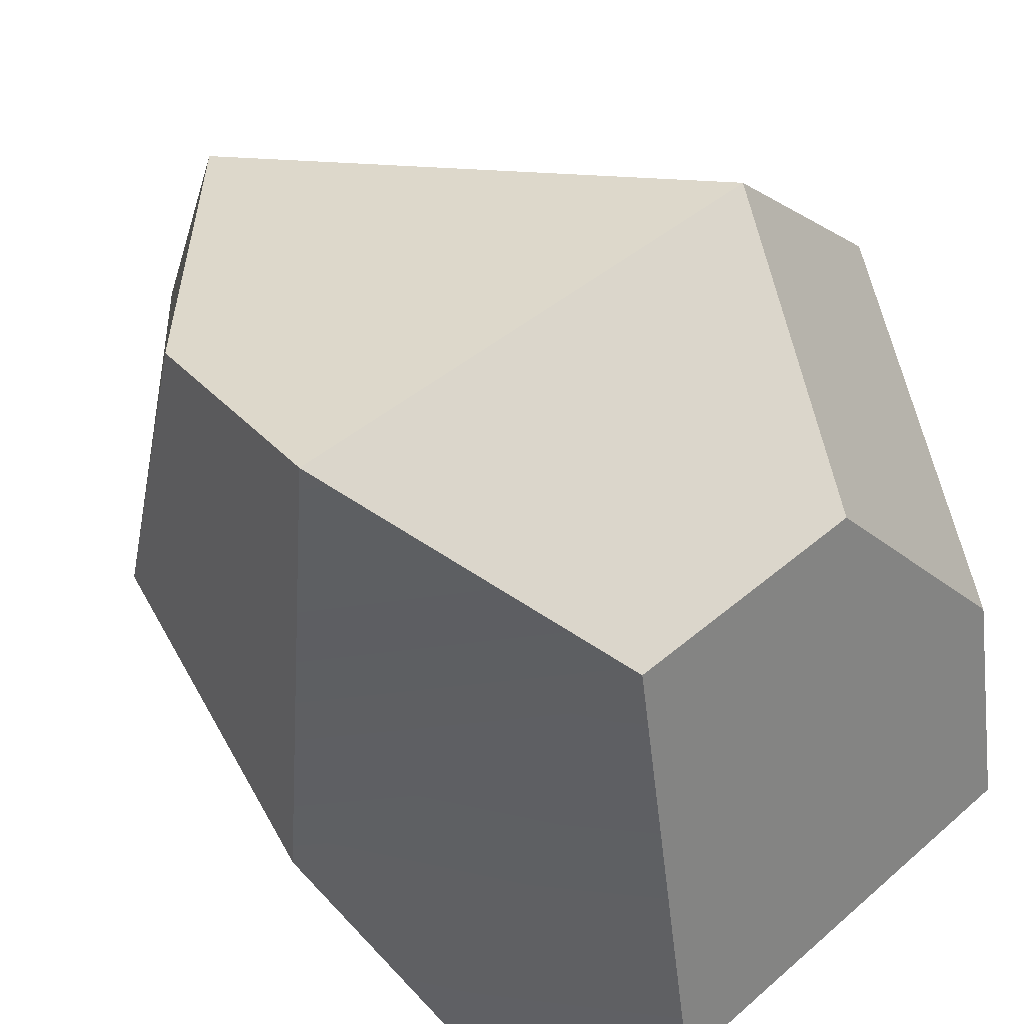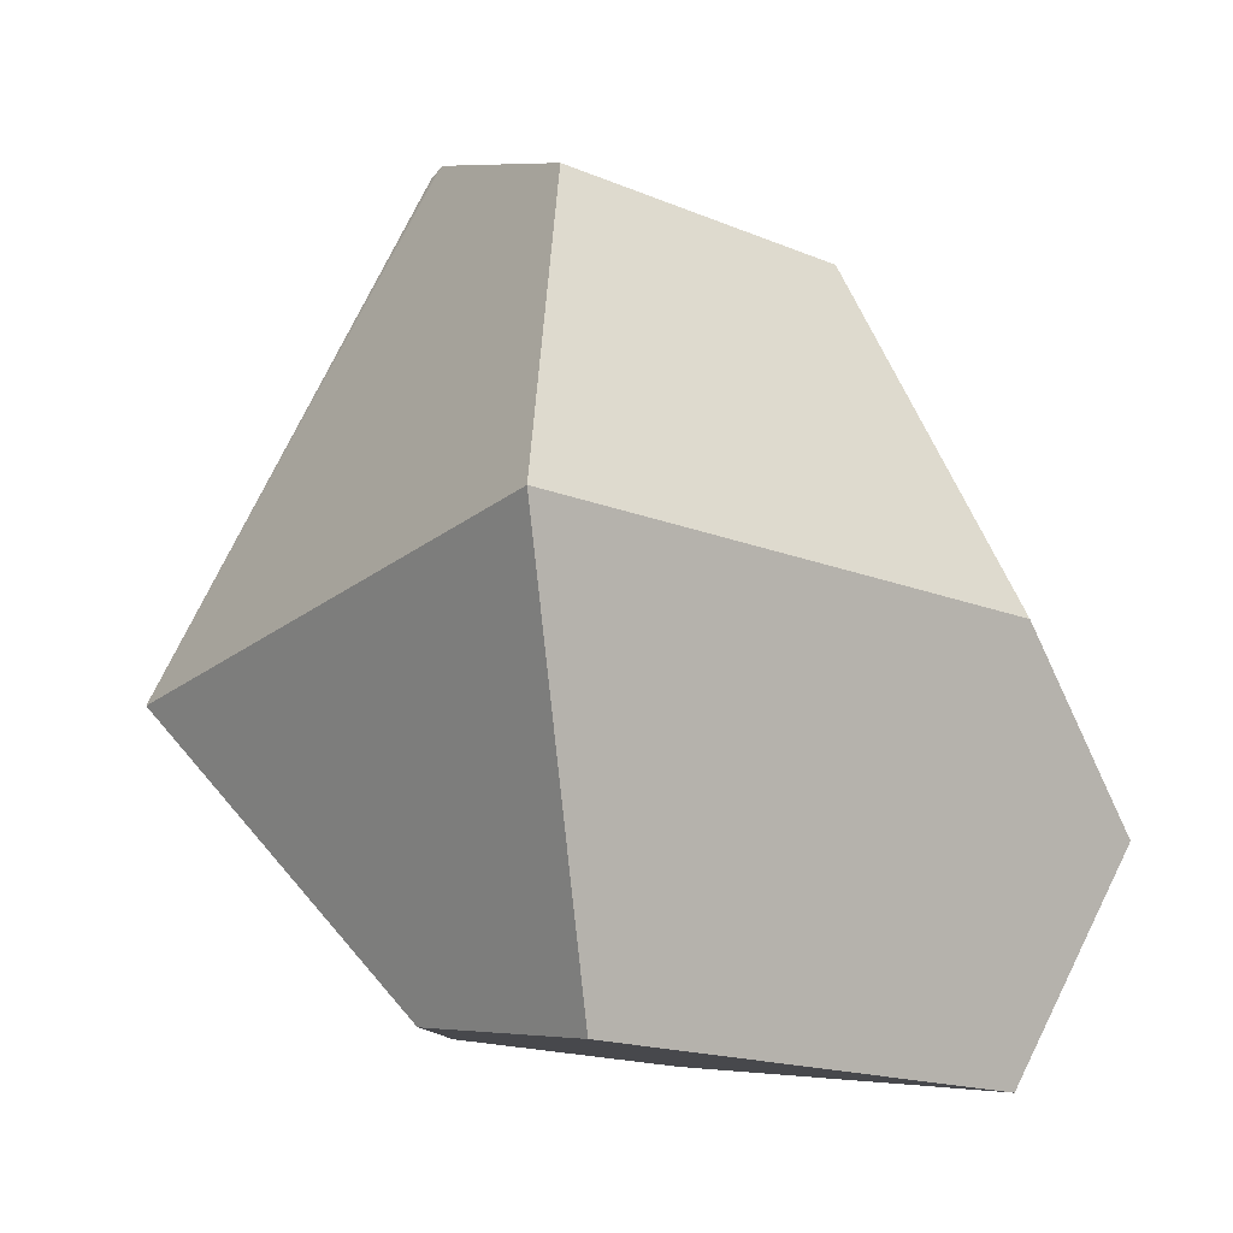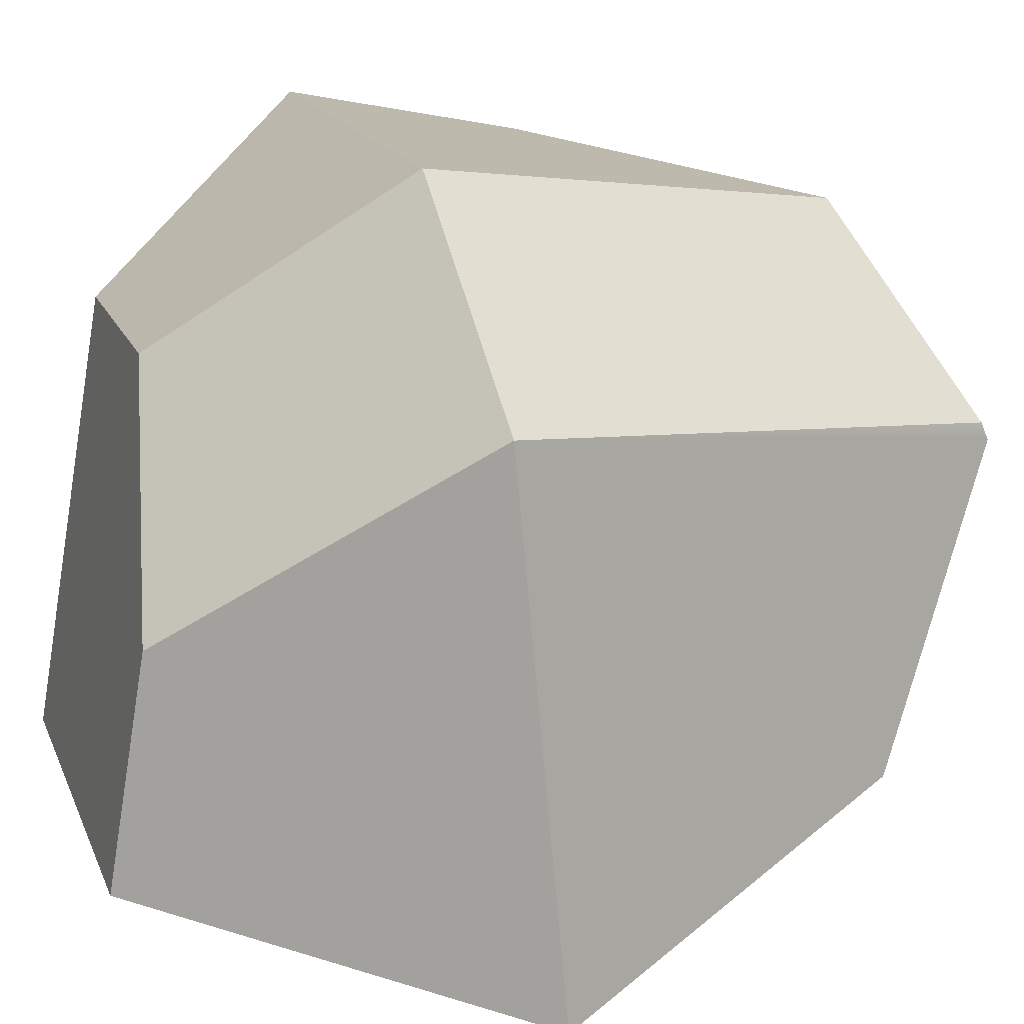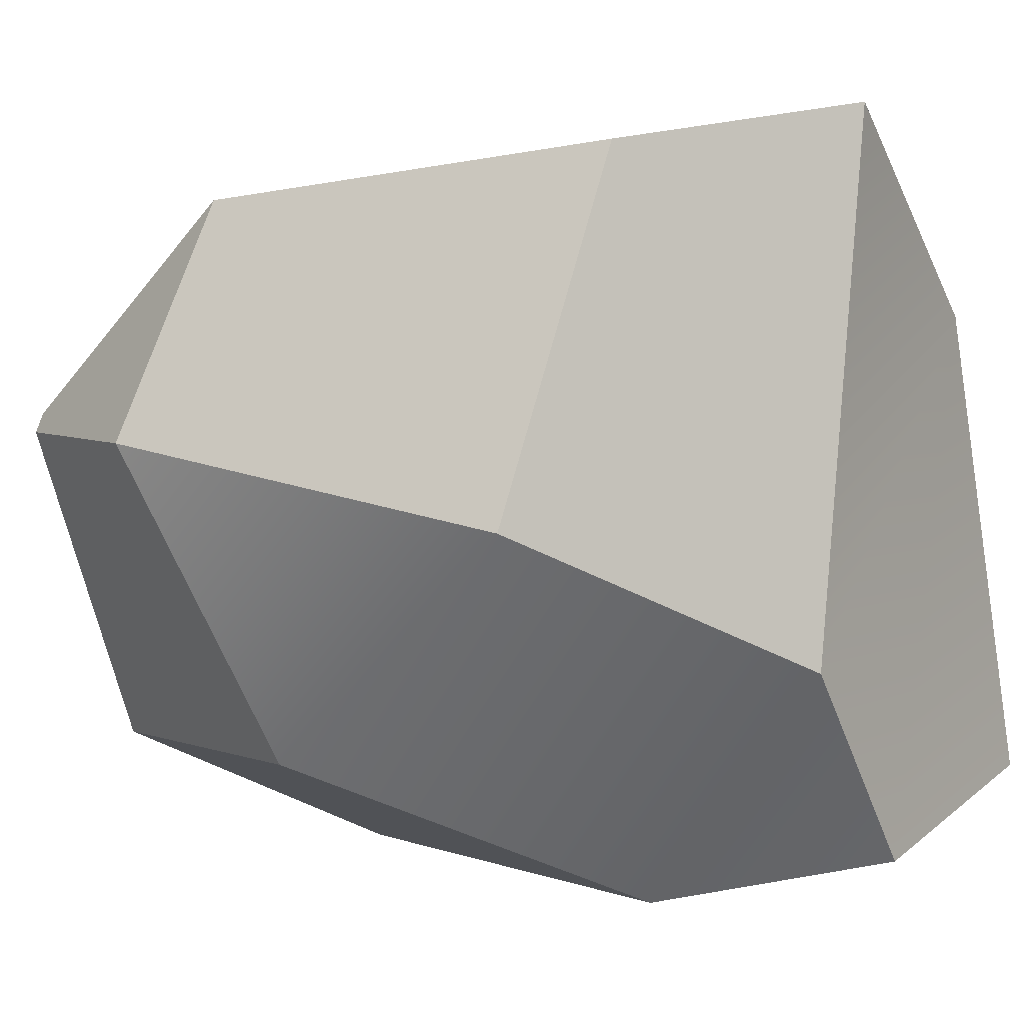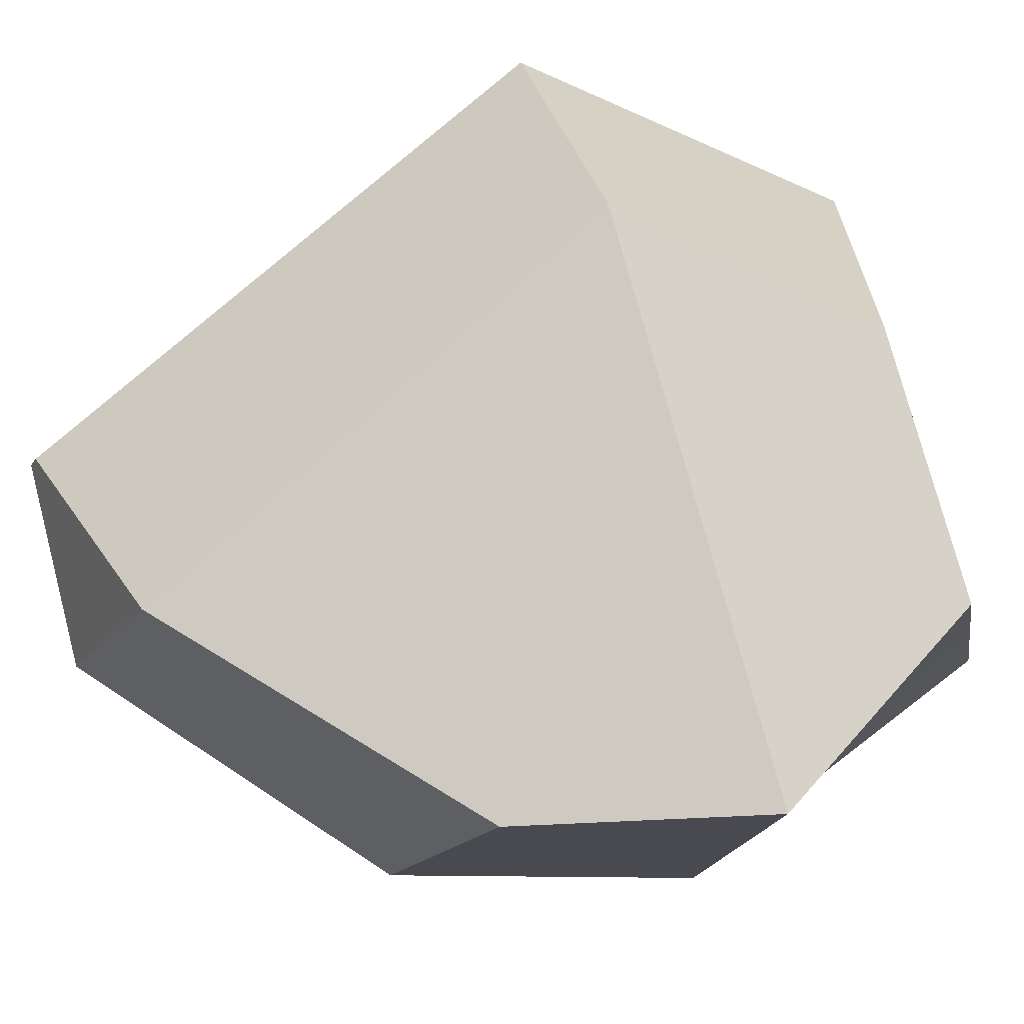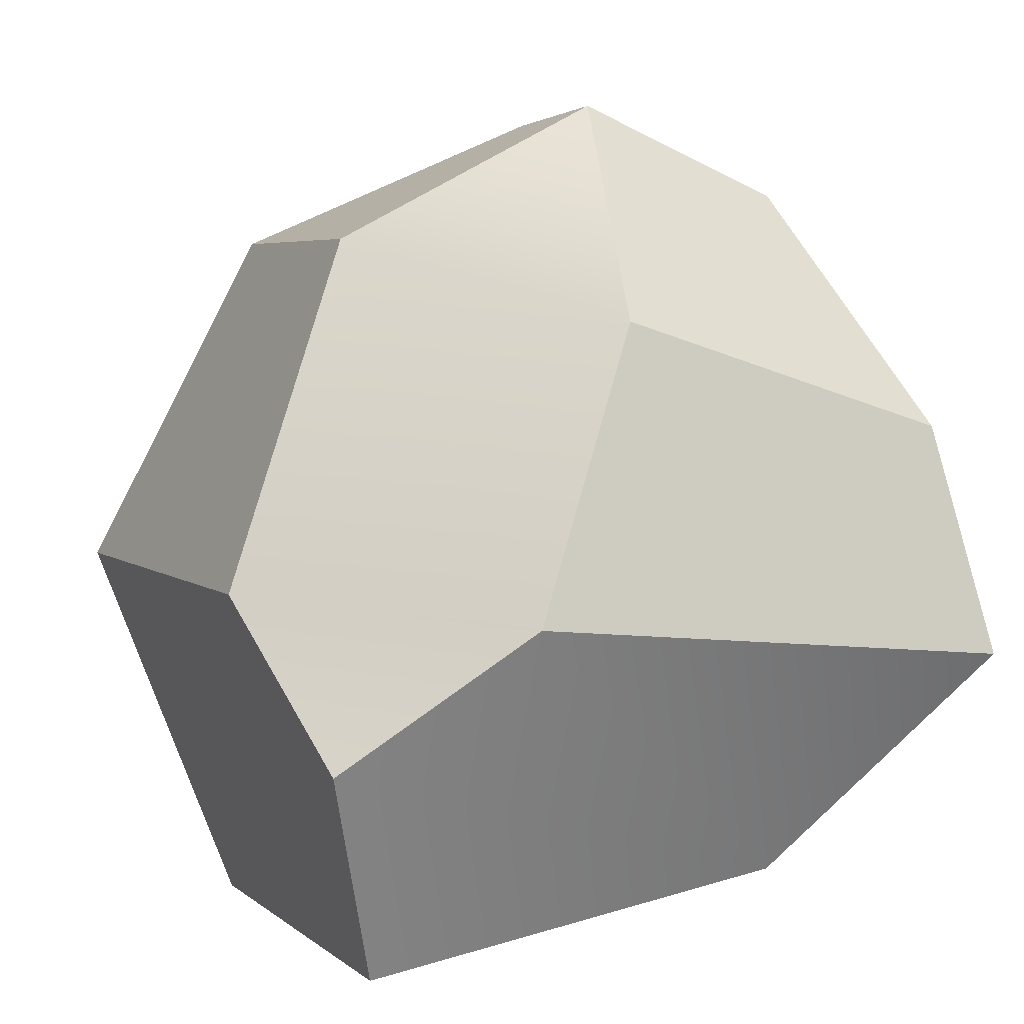
<metadata>
{"format":"obj","ext":"obj","renderer":"f3d","projection":"perspective","resolution":1024,"background":"white","views":[{"elev":41.3,"azim":-46.5,"up":"+Z"},{"elev":-17.2,"azim":141.1,"up":"+Y"},{"elev":16.1,"azim":73.3,"up":"+Z"},{"elev":1.4,"azim":-121.6,"up":"+Z"},{"elev":77.8,"azim":-105.3,"up":"+Z"},{"elev":3.9,"azim":-113.5,"up":"+Y"}]}
</metadata>
<code>
g default
v -0.3397 -0.5383 0.2807
v -0.3397 -0.6462 -0.3708
v 0.3397 -0.6462 -0.3708
v -0.5608 -0.1922 0.5417
v 0.5608 -0.09106 -0.5417
v 0.3397 -0.5916 -0.04107
v 0.05529 -0.5383 0.2807
v 0.2406 -0.1922 0.5417
v 0.5608 -0.1658 0.2585
v 0.2189 0.6285 0.1404
v -0.0851 0.5117 0.4174
v -0.4559 0.3019 -0.01352
v -0.07282 0.6462 0.09852
v -0.1071 0.428 -0.3281
v 0.2189 0.6396 0.1142
v 0.3502 0.4375 -0.3242
v -0.4782 0.1465 0.4819
v -0.5608 -0.1231 -0.199
v -0.2203 -0.09106 -0.5417
v -0.4681 -0.3238 -0.47
g b
f 1 2 3 6
f 6 7 1
f 4 18 1
f 20 2 1 18
f 7 6 9 8
f 8 9 10 11
f 17 4 8 11
f 9 5 16 15
f 10 9 15
f 1 7 8 4
f 5 9 6 3
f 5 3 19
f 20 19 3 2
f 18 12 14 19
f 11 13 12 17
f 14 13 15 16
f 10 15 13 11
f 19 14 16 5
f 12 18 4 17
f 12 13 14
f 18 19 20

</code>
